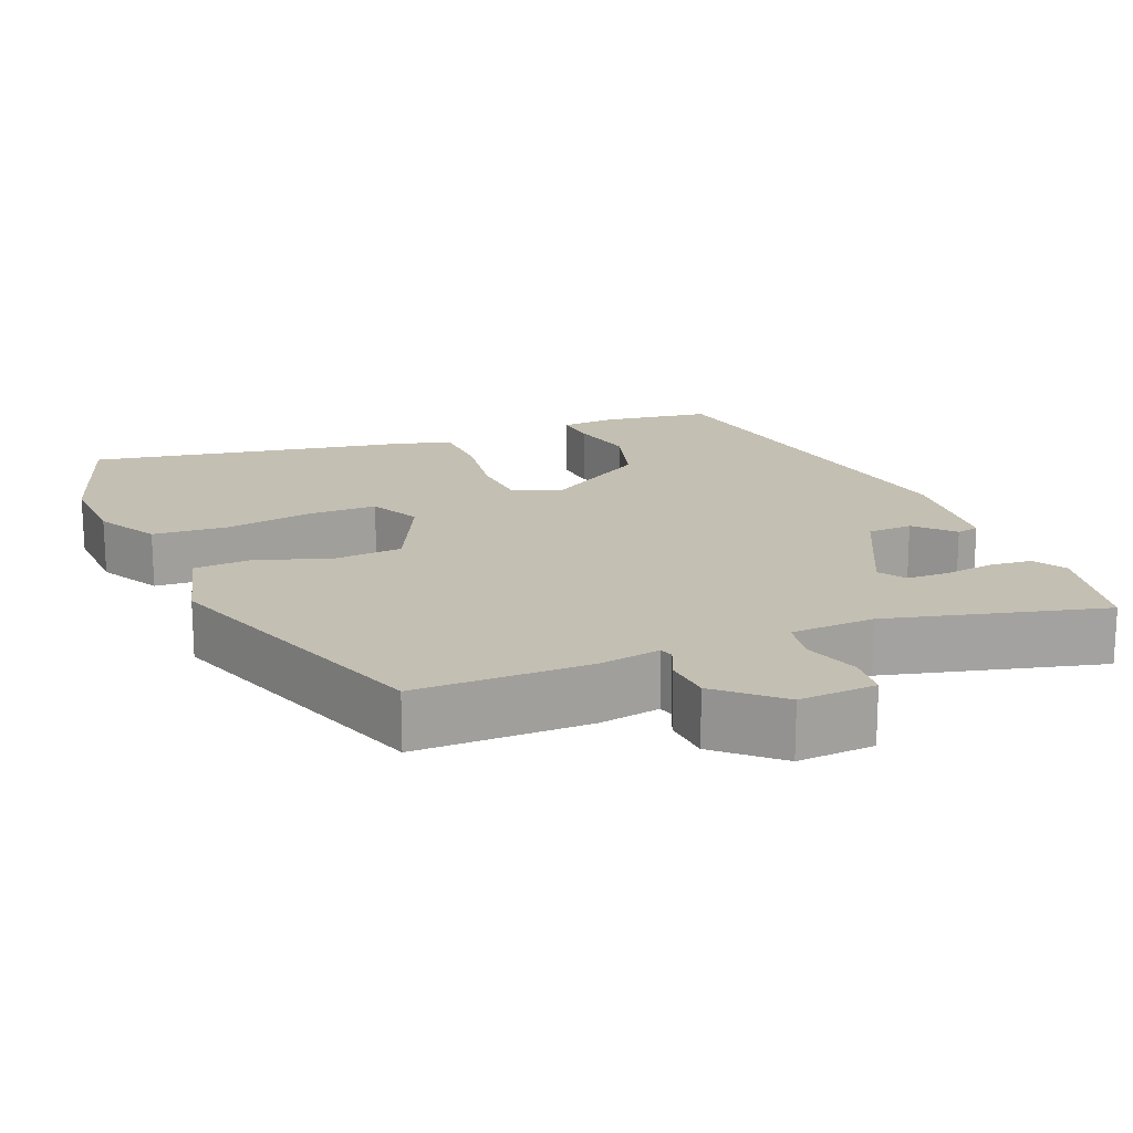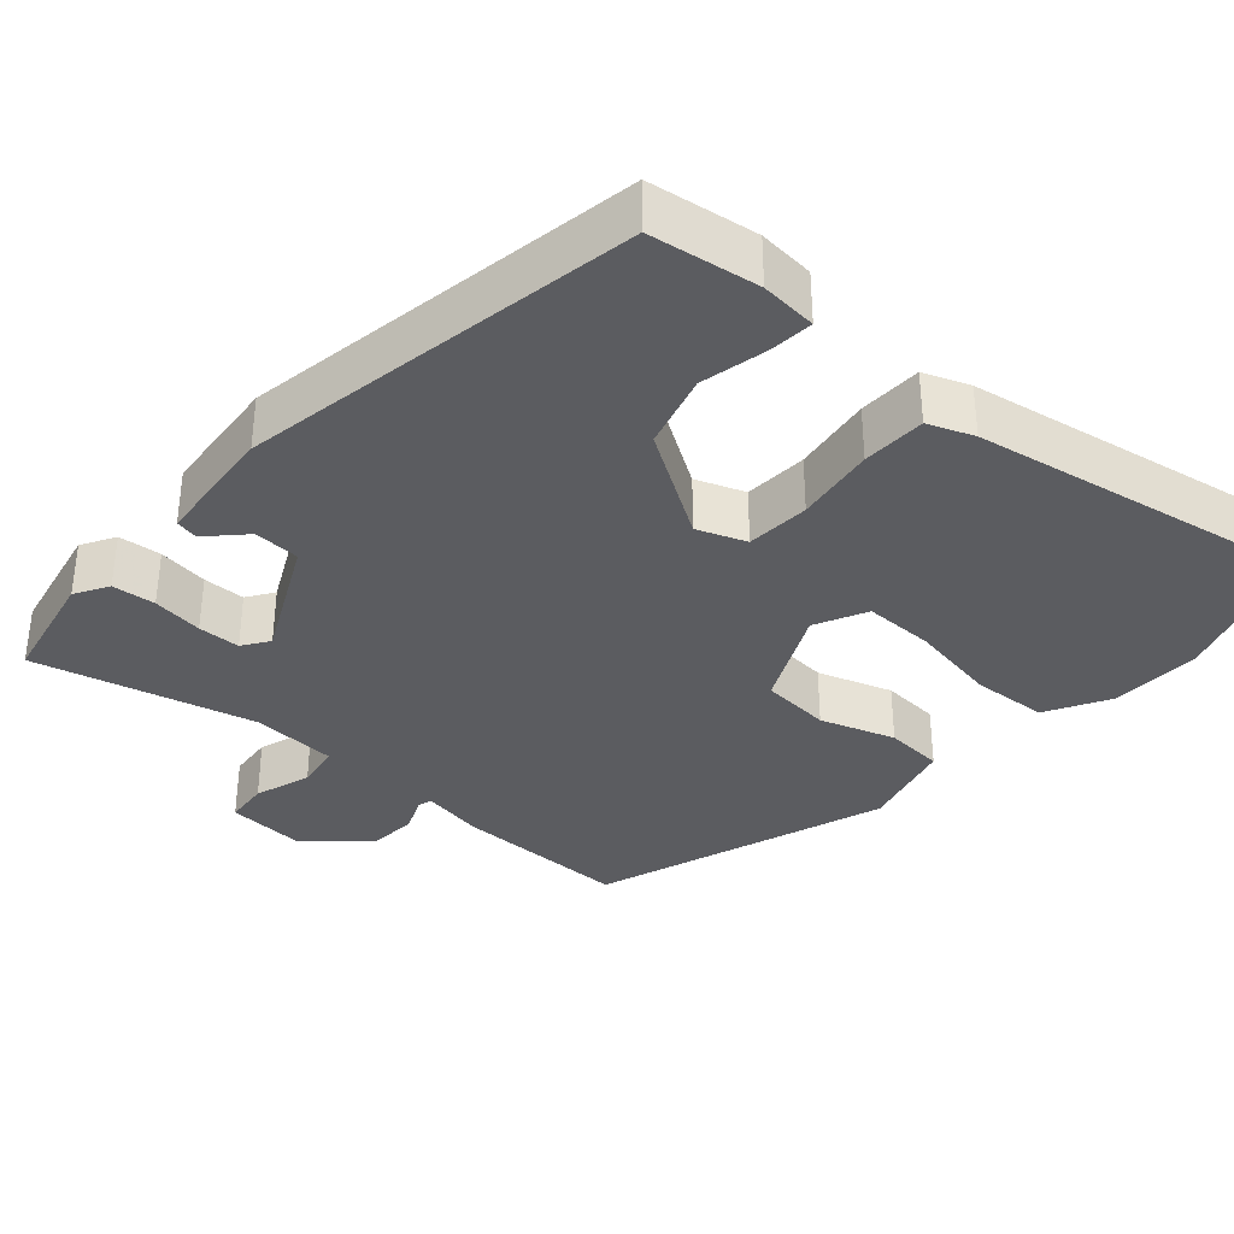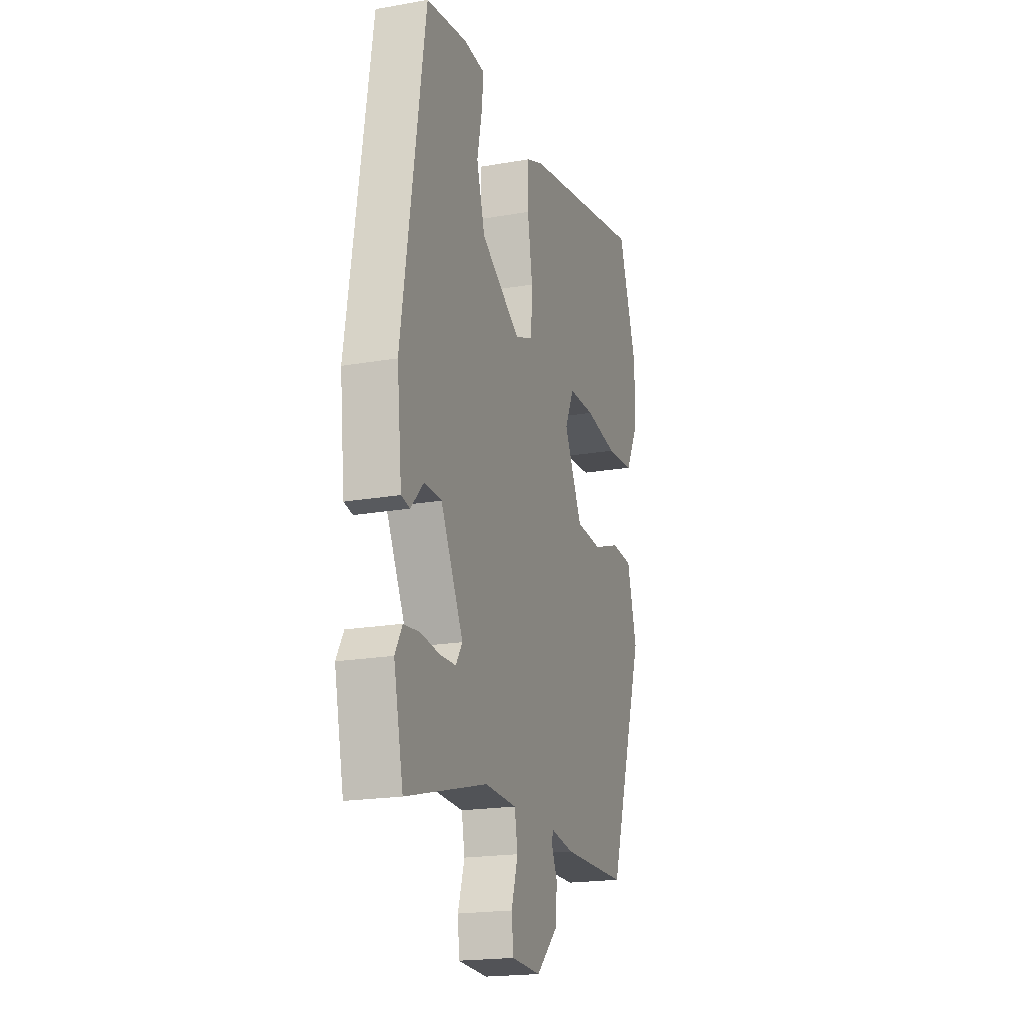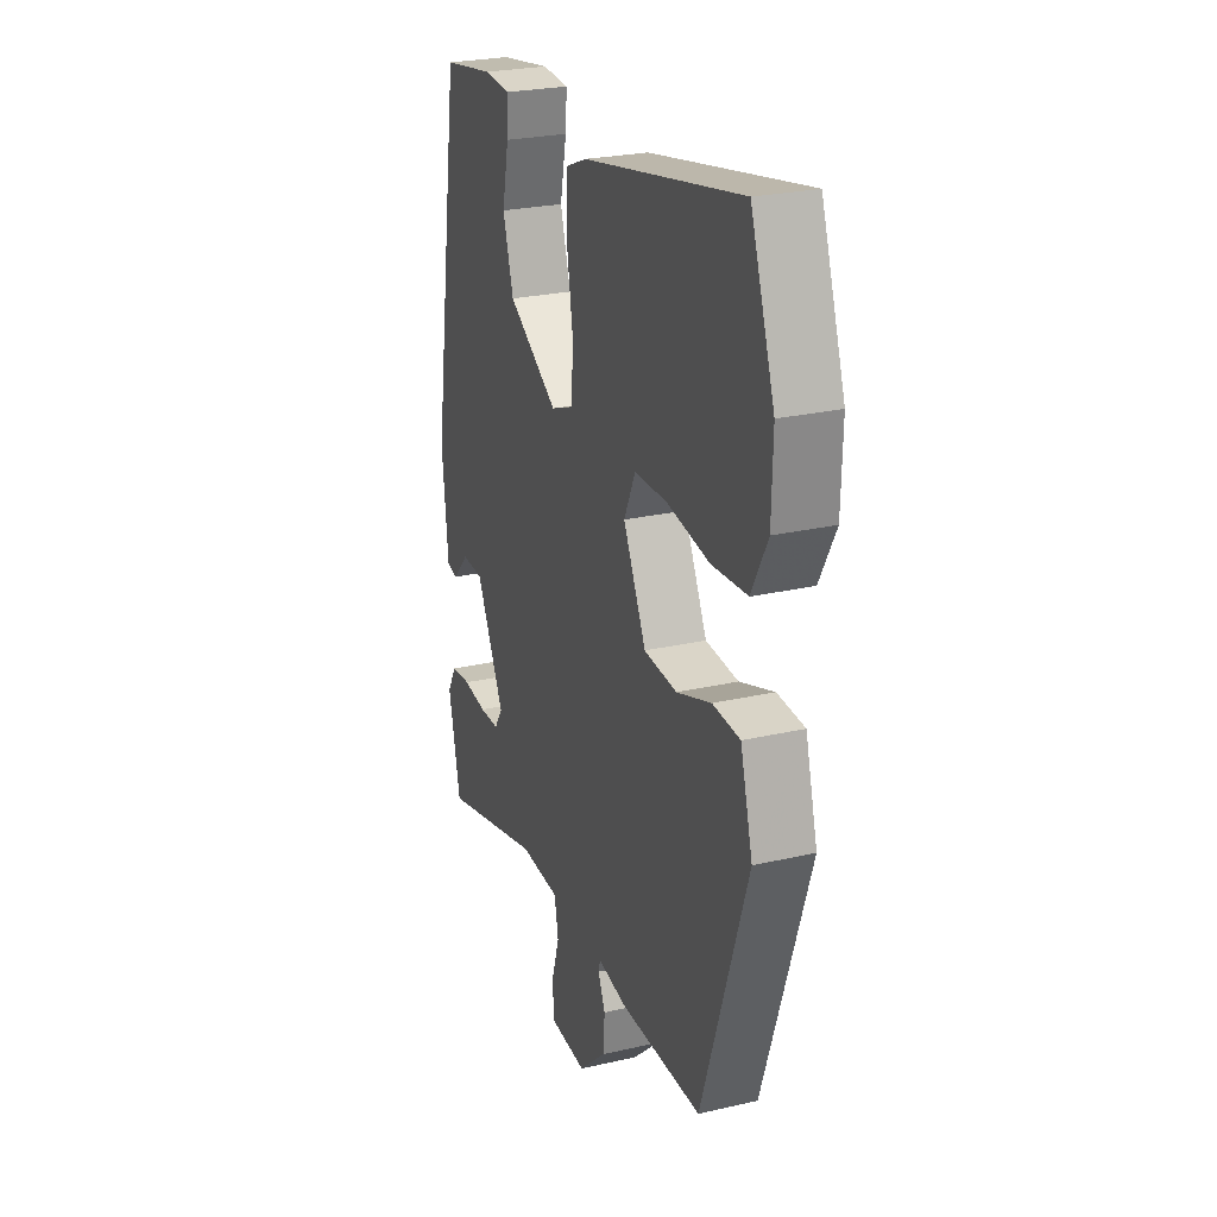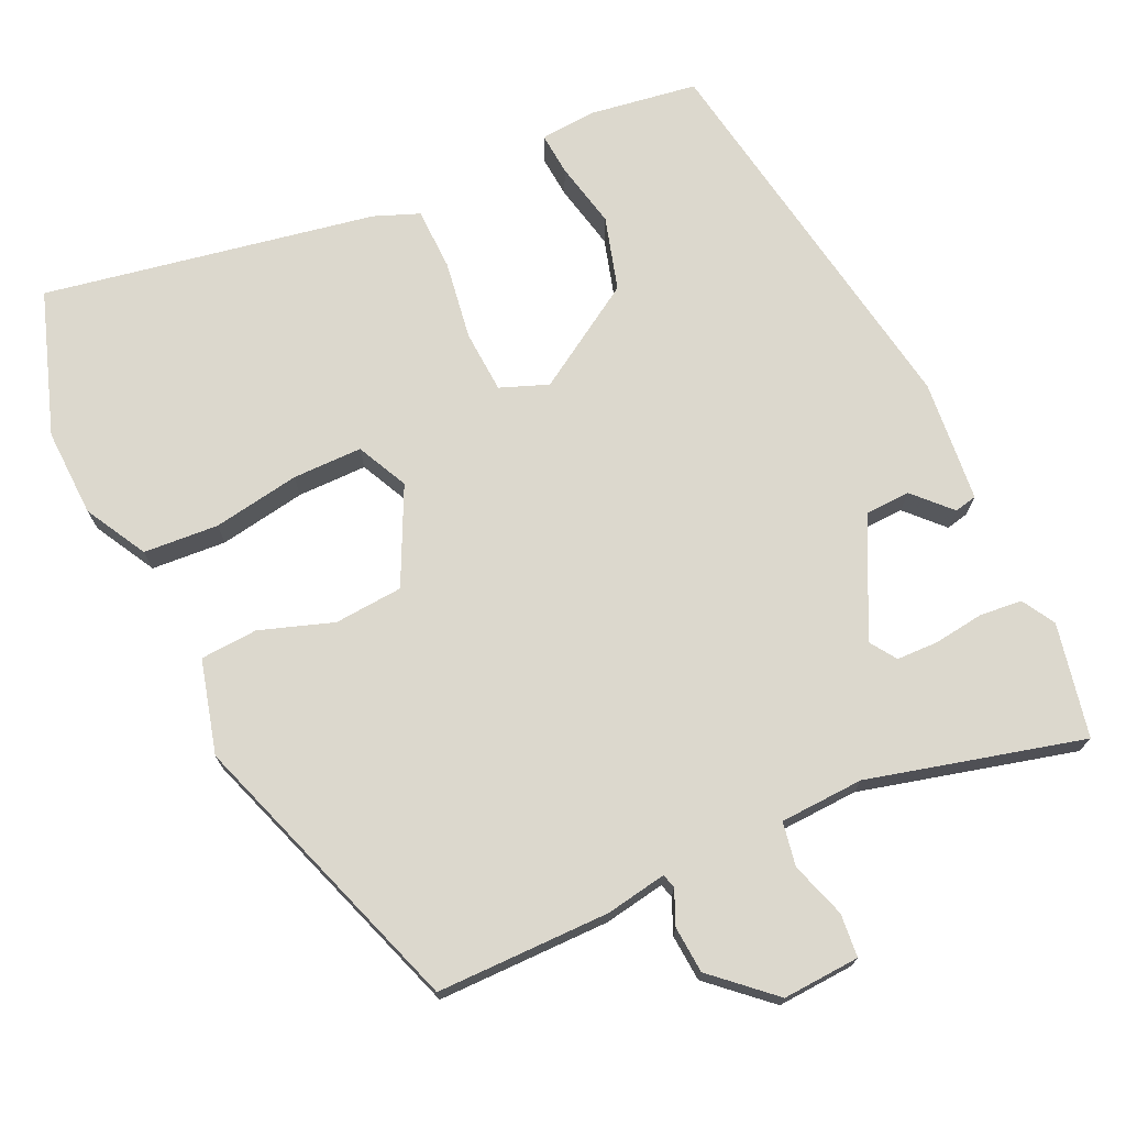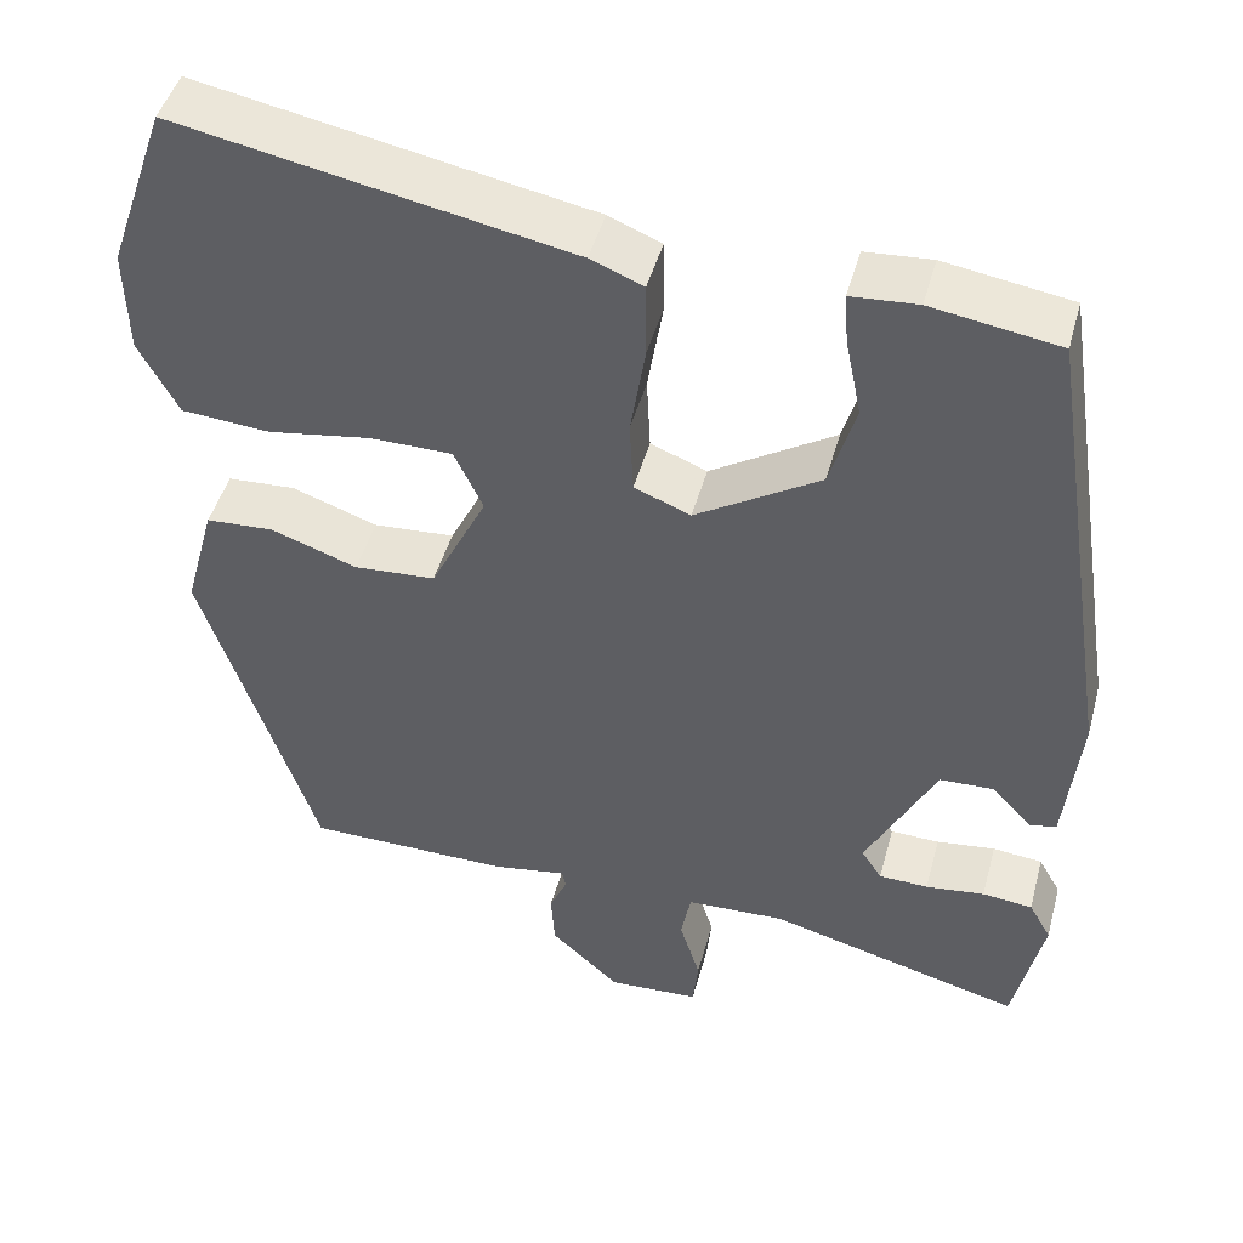
<metadata>
{"format":"obj","ext":"obj","renderer":"f3d","projection":"perspective","resolution":1024,"background":"white","views":[{"elev":17.7,"azim":157.0,"up":"+Y"},{"elev":-35.2,"azim":-42.4,"up":"+Y"},{"elev":-19.7,"azim":-71.9,"up":"+Z"},{"elev":25.5,"azim":69.7,"up":"+Z"},{"elev":72.6,"azim":154.5,"up":"+Y"},{"elev":46.0,"azim":-165.0,"up":"+Z"}]}
</metadata>
<code>
v 0.472 0.07 0.58
v 0.538 0.07 0.391
v 0.535 0.07 0.274
v 0.491 0.07 0.192
v 0.392 0.07 0.184
v 0.277 0.07 0.202
v 0.185 0.07 0.201
v 0.153 0.07 0.133
v 0.216 0.07 0.007
v 0.307 0.07 0.001
v 0.403 0.07 0.035
v 0.479 0.07 0.031
v 0.513 0.07 -0.092
v 0.386 0.07 -0.476
v 0.157 0.07 -0.479
v 0.076 0.07 -0.466
v 0.071 0.07 -0.485
v 0.091 0.07 -0.53
v 0.087 0.07 -0.592
v 0.01 0.07 -0.663
v -0.092 0.07 -0.658
v -0.098 0.07 -0.601
v -0.075 0.07 -0.527
v -0.086 0.07 -0.469
v -0.197 0.07 -0.465
v -0.48 0.07 -0.541
v -0.513 0.07 -0.391
v -0.488 0.07 -0.347
v -0.432 0.07 -0.341
v -0.366 0.07 -0.349
v -0.311 0.07 -0.347
v -0.288 0.07 -0.312
v -0.366 0.07 -0.159
v -0.426 0.07 -0.157
v -0.471 0.07 -0.205
v -0.501 0.07 -0.199
v -0.518 0.07 -0.038
v -0.437 0.07 0.484
v -0.295 0.07 0.507
v -0.221 0.07 0.502
v -0.225 0.07 0.446
v -0.243 0.07 0.358
v -0.214 0.07 0.261
v -0.075 0.07 0.176
v -0.012 0.07 0.201
v -0.008 0.07 0.284
v -0.025 0.07 0.388
v -0.024 0.07 0.471
v 0.035 0.07 0.495
v 0.472 0 0.58
v 0.538 0 0.391
v 0.535 0 0.274
v 0.491 0 0.192
v 0.392 0 0.184
v 0.277 0 0.202
v 0.185 0 0.201
v 0.153 0 0.133
v 0.216 0 0.007
v 0.307 0 0.001
v 0.403 0 0.035
v 0.479 0 0.031
v 0.513 0 -0.092
v 0.386 0 -0.476
v 0.157 0 -0.479
v 0.076 0 -0.466
v 0.071 0 -0.485
v 0.091 0 -0.53
v 0.087 0 -0.592
v 0.01 0 -0.663
v -0.092 0 -0.658
v -0.098 0 -0.601
v -0.075 0 -0.527
v -0.086 0 -0.469
v -0.197 0 -0.465
v -0.48 0 -0.541
v -0.513 0 -0.391
v -0.488 0 -0.347
v -0.432 0 -0.341
v -0.366 0 -0.349
v -0.311 0 -0.347
v -0.288 0 -0.312
v -0.366 0 -0.159
v -0.426 0 -0.157
v -0.471 0 -0.205
v -0.501 0 -0.199
v -0.518 0 -0.038
v -0.437 0 0.484
v -0.295 0 0.507
v -0.221 0 0.502
v -0.225 0 0.446
v -0.243 0 0.358
v -0.214 0 0.261
v -0.075 0 0.176
v -0.012 0 0.201
v -0.008 0 0.284
v -0.025 0 0.388
v -0.024 0 0.471
v 0.035 0 0.495
f 4 5 6
f 3 4 6
f 2 3 6
f 1 2 6
f 49 1 6
f 48 49 6
f 47 48 6
f 46 47 6
f 45 46 6 7
f 44 45 7 8
f 40 41 42
f 39 40 42
f 38 39 42
f 37 38 42
f 36 37 42
f 35 36 42
f 34 35 42
f 33 34 42 43
f 32 33 43 44
f 28 29 30
f 27 28 30
f 26 27 30
f 25 26 30
f 24 25 30 31
f 21 22 23
f 20 21 23
f 19 20 23
f 18 19 23
f 17 18 23
f 16 17 23 24
f 14 15 16
f 13 14 16
f 12 13 16
f 11 12 16
f 10 11 16
f 24 31 32
f 16 24 32
f 10 16 32
f 9 10 32
f 8 9 32 44
f 55 54 53
f 55 53 52
f 55 52 51
f 55 51 50
f 55 50 98
f 55 98 97
f 55 97 96
f 55 96 95
f 56 55 95 94
f 57 56 94 93
f 91 90 89
f 91 89 88
f 91 88 87
f 91 87 86
f 91 86 85
f 91 85 84
f 91 84 83
f 92 91 83 82
f 93 92 82 81
f 79 78 77
f 79 77 76
f 79 76 75
f 79 75 74
f 80 79 74 73
f 72 71 70
f 72 70 69
f 72 69 68
f 72 68 67
f 72 67 66
f 73 72 66 65
f 65 64 63
f 65 63 62
f 65 62 61
f 65 61 60
f 65 60 59
f 81 80 73
f 81 73 65
f 81 65 59
f 81 59 58
f 93 81 58 57
f 1 50 51 2
f 2 51 52 3
f 3 52 53 4
f 4 53 54 5
f 5 54 55 6
f 6 55 56 7
f 7 56 57 8
f 8 57 58 9
f 9 58 59 10
f 10 59 60 11
f 11 60 61 12
f 12 61 62 13
f 13 62 63 14
f 14 63 64 15
f 15 64 65 16
f 16 65 66 17
f 17 66 67 18
f 18 67 68 19
f 19 68 69 20
f 20 69 70 21
f 21 70 71 22
f 22 71 72 23
f 23 72 73 24
f 24 73 74 25
f 25 74 75 26
f 26 75 76 27
f 27 76 77 28
f 28 77 78 29
f 29 78 79 30
f 30 79 80 31
f 31 80 81 32
f 32 81 82 33
f 33 82 83 34
f 34 83 84 35
f 35 84 85 36
f 36 85 86 37
f 37 86 87 38
f 38 87 88 39
f 39 88 89 40
f 40 89 90 41
f 41 90 91 42
f 42 91 92 43
f 43 92 93 44
f 44 93 94 45
f 45 94 95 46
f 46 95 96 47
f 47 96 97 48
f 48 97 98 49
f 49 98 50 1

</code>
